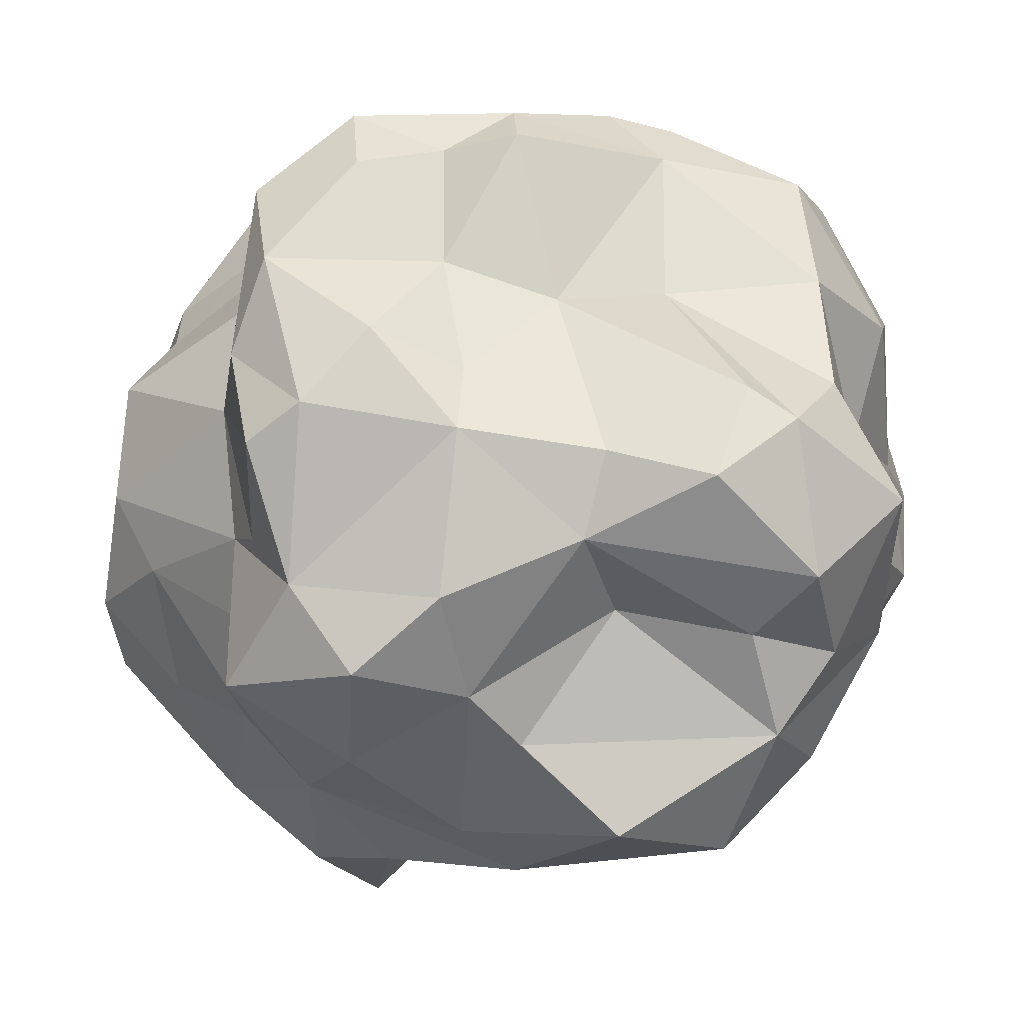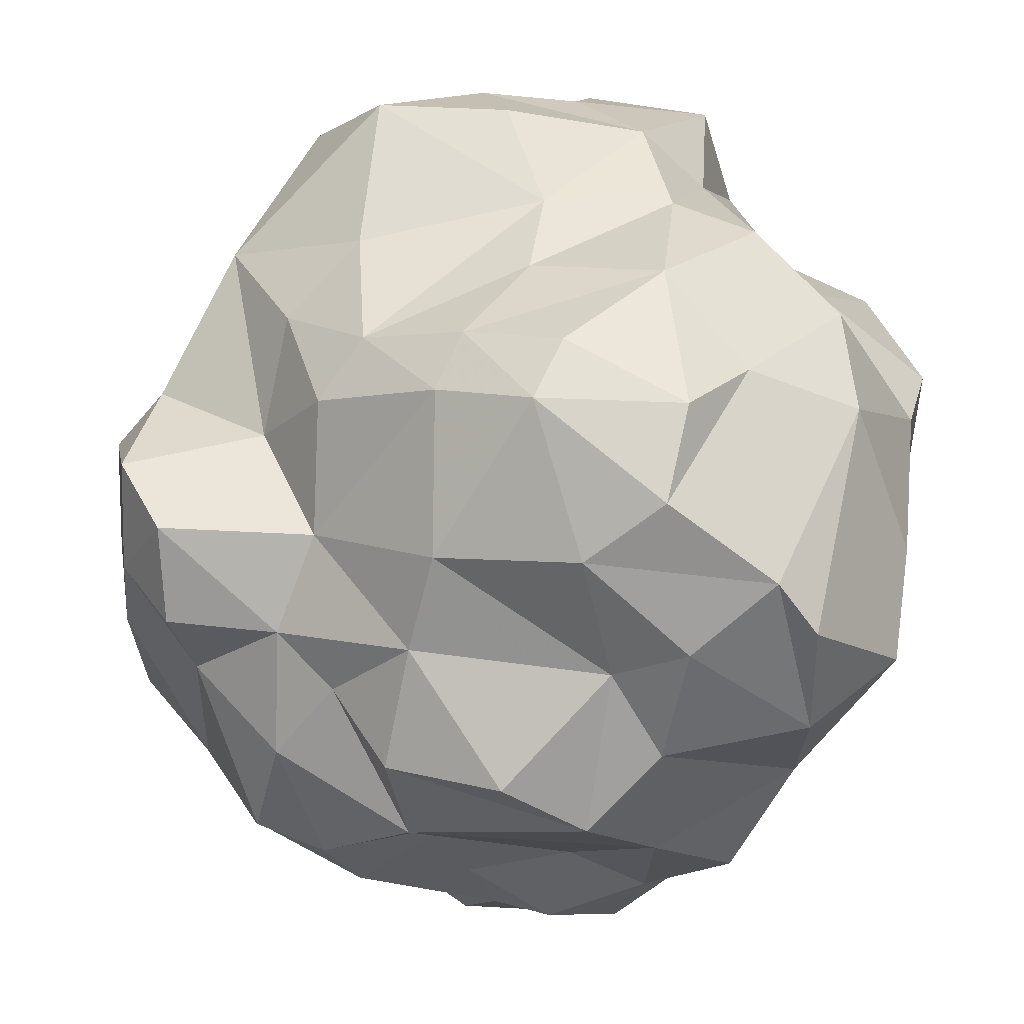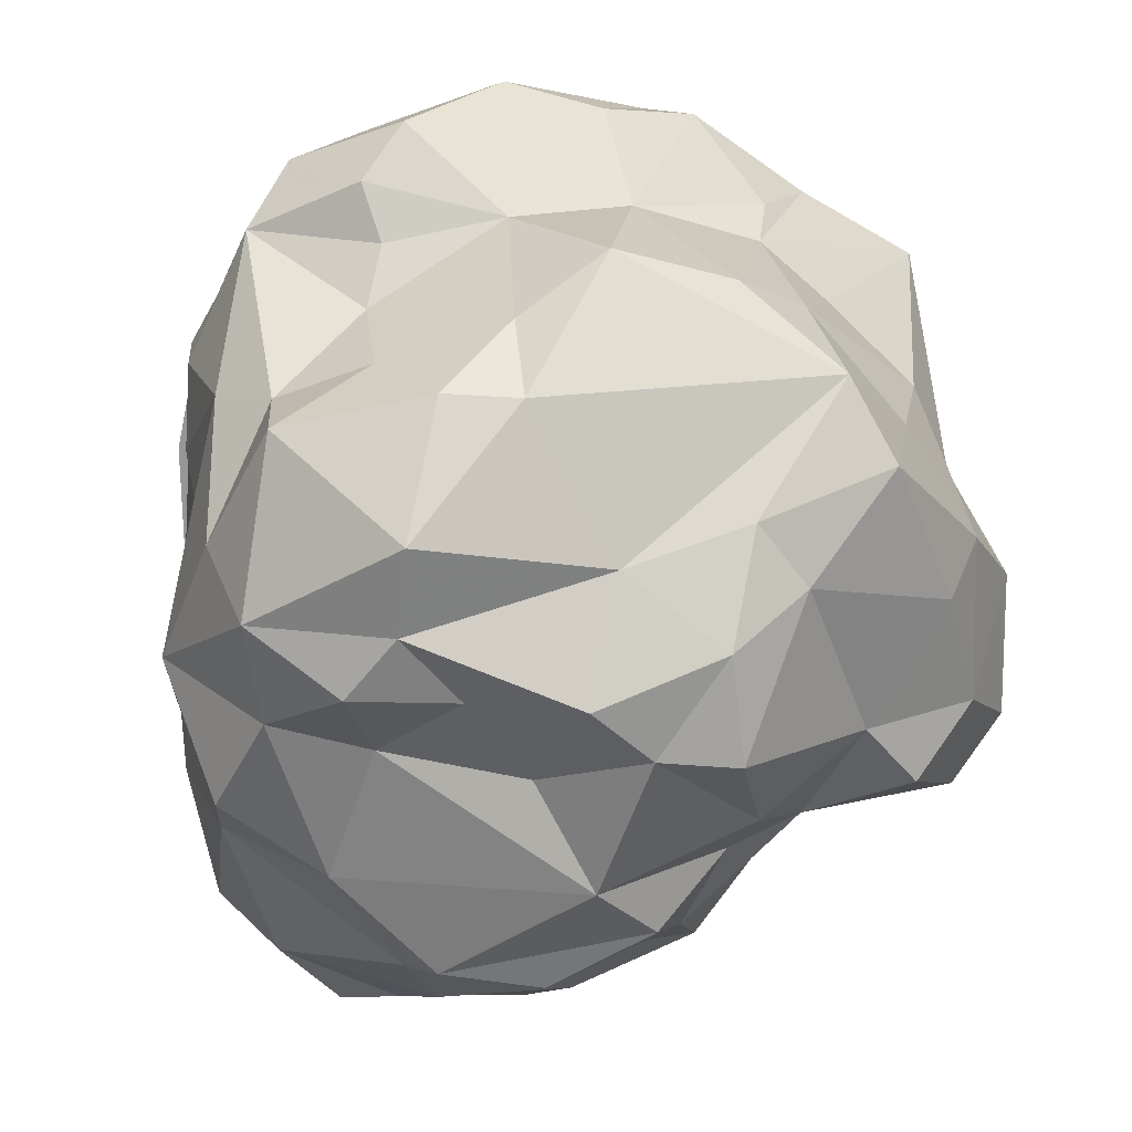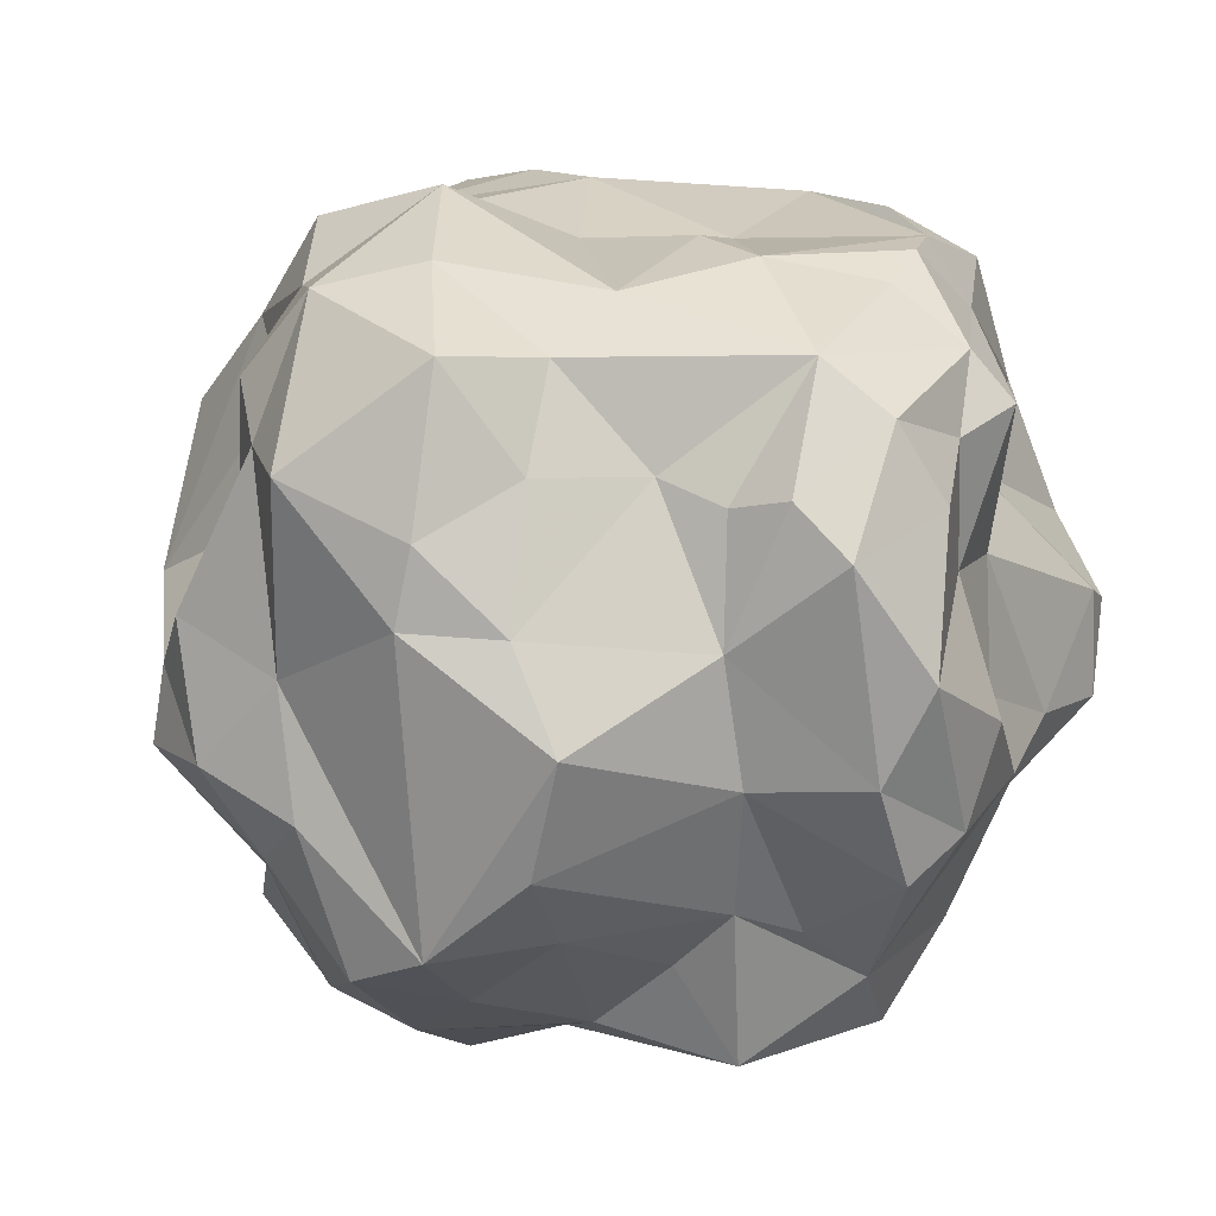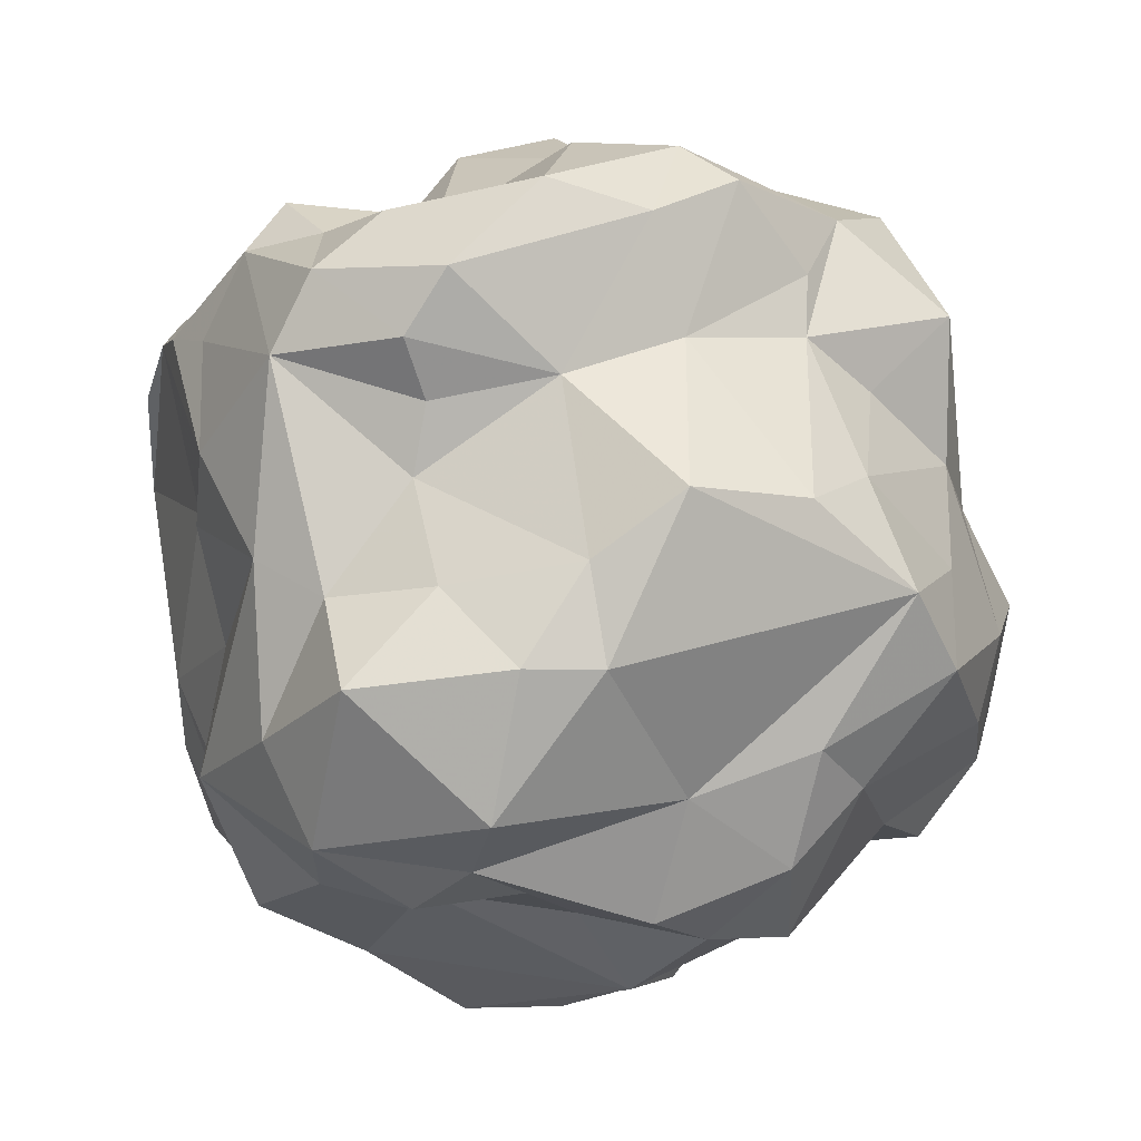
<metadata>
{"format":"obj","ext":"obj","renderer":"f3d","projection":"perspective","resolution":1024,"background":"white","views":[{"elev":-18.4,"azim":-174.5,"up":"+Z"},{"elev":-61.1,"azim":-132.9,"up":"+Y"},{"elev":-16.6,"azim":71.0,"up":"+Y"},{"elev":28.7,"azim":118.4,"up":"+Z"},{"elev":13.7,"azim":62.3,"up":"+Y"}]}
</metadata>
<code>
v 0.3411 0.1742 0.0248
v 0.155 -0.2341 -0.1865
v -0.286 0.09758 -0.2217
v -0.2428 -0.06044 0.265
v -0.2166 -0.2723 0.2639
v -0.05922 -0.2437 0.2983
v 0.06405 -0.3054 0.2323
v 0.1659 -0.2191 0.2228
v -0.2292 -0.3574 0.08859
v -0.03707 -0.3587 0.1383
v -0.1321 -0.3707 0.07763
v 0.05586 -0.3796 0.1351
v 0.2104 -0.2443 0.1036
v -0.2184 -0.3519 -0.03311
v -0.03086 -0.3172 -0.1291
v 0.1428 -0.3494 -0.02796
v 0.2404 -0.2707 -0.07958
v 0.07023 -0.214 -0.1856
v 0.1564 -0.243 -0.153
v -0.01981 0.334 0.2572
v 0.04896 0.3163 0.2526
v 0.1254 0.3411 0.2333
v 0.2234 0.3089 0.2236
v 0.2119 0.254 0.2567
v -0.148 0.2576 0.1271
v -0.05274 0.3061 0.1053
v 0.04774 0.3212 0.1397
v 0.2341 0.3425 0.04898
v -0.1926 0.359 -0.08425
v -0.2627 0.3364 -0.02676
v -0.09786 0.3498 -0.05507
v 0.02849 0.3718 -0.03807
v 0.2145 0.3603 -0.04125
v -0.07651 0.3248 -0.1273
v 0.04772 0.3286 -0.1774
v 0.126 0.3094 -0.2385
v 0.1814 0.3175 -0.1581
v -0.1635 -0.172 0.3094
v -0.03908 -0.1555 0.3274
v 0.05589 -0.2497 0.328
v 0.2447 -0.2011 0.2704
v -0.2427 -0.09247 0.2533
v 0.005034 -0.0337 0.3314
v 0.2852 0.000869 0.3456
v -0.2493 0.04954 0.3009
v -0.1985 0.1452 0.3218
v -0.06845 0.06574 0.3243
v 0.005374 0.07275 0.3544
v 0.1456 0.07477 0.3592
v 0.03788 0.1412 0.3617
v 0.2095 0.05362 0.3261
v -0.1556 0.1983 0.3213
v -0.1484 0.2429 0.2702
v -0.09682 0.2136 0.333
v -0.03254 0.2209 0.3297
v 0.1283 0.2332 0.3344
v 0.1355 0.2999 0.3005
v 0.2096 0.2014 0.237
v 0.3282 -0.2164 0.09651
v 0.3096 -0.2464 0.03613
v 0.327 -0.2498 -0.03129
v 0.3732 -0.1722 -0.003964
v 0.2621 -0.1934 -0.1669
v 0.348 -0.1049 0.2508
v 0.3554 0.0198 0.229
v 0.3526 -0.1066 0.07997
v 0.3922 -0.06979 -0.01848
v 0.375 -0.1136 -0.06954
v 0.2746 0.0696 0.2587
v 0.3748 0.1509 0.09454
v 0.4127 0.05423 -0.09103
v 0.3466 0.1357 -0.085
v 0.3862 0.1331 -0.009619
v 0.3365 0.04738 -0.1761
v 0.2093 0.1415 0.2487
v 0.2524 0.2214 0.1405
v 0.2478 0.2331 -0.08754
v 0.2531 0.1834 -0.1478
v 0.2257 -0.2253 -0.2284
v 0.1631 -0.2089 -0.2923
v 0.2448 -0.1556 -0.2743
v 0.06814 -0.1155 -0.257
v -0.01648 -0.1715 -0.2594
v -0.08139 -0.1472 -0.2645
v -0.1656 -0.2009 -0.2189
v 0.294 -0.02922 -0.2588
v 0.2099 -0.0304 -0.3301
v 0.14 -0.0275 -0.3332
v -0.01762 -0.06623 -0.3068
v -0.1105 -0.03652 -0.3015
v 0.205 0.06005 -0.2791
v 0.05426 0.09968 -0.3335
v 0.01024 0.04333 -0.36
v -0.09448 0.1682 -0.355
v -0.1862 0.08078 -0.3507
v 0.2498 0.2404 -0.2275
v -0.01057 0.2004 -0.2776
v -0.09764 0.2375 -0.1655
v -0.2785 -0.2912 -0.0619
v -0.3141 -0.2185 -0.01783
v -0.3466 -0.1949 0.09095
v -0.2794 -0.1999 0.2244
v -0.2513 -0.02322 -0.2004
v -0.3715 -0.06394 -0.05036
v -0.336 -0.05871 0.1967
v -0.3586 -0.02563 0.05288
v -0.3359 0.0829 -0.1493
v -0.3333 0.08828 -0.06515
v -0.3522 0.1101 0.1462
v -0.2984 0.1262 0.2643
v -0.2912 0.1754 -0.1926
v -0.2766 0.2852 -0.1551
v -0.2181 0.2345 -0.1909
v -0.355 0.2358 -0.07089
v -0.2888 0.227 0.1472
v -0.2739 0.1968 0.2604
v -0.2207 -0.1766 0.2465
v -0.1376 -0.335 0.225
v 0.1529 -0.2021 0.3117
v 0.259 -0.1986 0.1765
v -0.2187 -0.3629 0.1463
v 0.1915 -0.3308 0.04279
v 0.2916 -0.1603 0.2403
v -0.1306 -0.3566 -0.04734
v -0.06393 -0.3504 0.05122
v 0.07108 -0.389 0.046
v 0.151 -0.2759 -0.08818
v -0.3148 -0.1602 -0.1173
v -0.2356 -0.247 -0.1662
v -0.1935 -0.2936 -0.1627
v 0.0495 -0.3242 -0.08468
v -0.122 -0.2392 -0.2113
v 0.3216 -0.09419 -0.2189
v -0.01309 0.2964 0.2979
v 0.2013 0.3706 0.1287
v 0.26 0.2438 0.03322
v -0.2208 0.3421 0.00166
v -0.2974 0.2762 0.02714
v 0.02624 0.3459 0.02471
v 0.1037 0.3854 0.05285
v 0.1636 0.3846 -0.01418
v 0.2223 0.2801 -0.1037
v 0.03173 0.2445 -0.244
v 0.1435 0.205 -0.2903
v -0.1294 -0.09728 0.327
v 0.05821 -0.1283 0.3777
v 0.2298 -0.1433 0.3495
v 0.1789 -0.06513 0.3689
v 0.4074 -0.01582 -0.1341
v 0.1674 -0.1436 -0.3414
v -0.2227 -0.1111 -0.1923
v -0.3782 -0.1085 0.04766
v -0.3294 -0.01997 -0.1108
v 0.3436 0.09457 0.164
v 0.3765 0.01607 0.1659
v 0.2562 0.1145 -0.2243
v -0.269 0.06437 -0.2632
v -0.3609 -0.005538 0.1969
v -0.3195 0.1032 0.03313
v -0.2378 0.1688 -0.2665
v 0.3846 0.1357 0.005152
v 0.3913 0.1182 -0.02506
v 0.3826 0.09126 -0.08829
v 0.3732 0.05068 -0.1351
v 0.3969 -0.006456 -0.1403
v 0.3986 -0.01686 -0.1438
v 0.3758 -0.04469 -0.1654
v 0.3312 -0.09767 -0.1921
v 0.3034 -0.1245 -0.203
v 0.2569 -0.1822 -0.1987
v 0.2418 -0.2111 -0.2011
v 0.1942 -0.2333 -0.1941
v 0.1582 -0.2342 -0.1891
v 0.147 -0.2398 -0.1565
v 0.1252 -0.2667 -0.133
v 0.09305 -0.3035 -0.08618
v 0.09889 -0.3375 -0.05465
v 0.08284 -0.3825 0.03388
v 0.06883 -0.3876 0.05918
v 0.00937 -0.3683 0.1025
v -0.04054 -0.3577 0.1271
v -0.0463 -0.3599 0.1324
v -0.05366 -0.3548 0.1526
v -0.1093 -0.3021 0.2515
v -0.1761 -0.2649 0.2727
v -0.1845 -0.2117 0.2914
v -0.1816 -0.1735 0.2895
v -0.2259 -0.1093 0.2652
v -0.2362 -0.09274 0.2575
v -0.1818 -0.03318 0.3156
v -0.08943 0.009623 0.3252
v -0.04451 0.03335 0.3266
v 0.005373 0.07242 0.3543
v 0.006043 0.07276 0.3544
v 0.1073 0.09837 0.3601
v 0.1392 0.1333 0.3501
v 0.1739 0.1325 0.3298
v 0.2067 0.1445 0.2515
v 0.2093 0.144 0.2483
v 0.2112 0.145 0.244
v 0.295 0.1622 0.1515
v 0.3179 0.1837 0.1159
v 0.326 0.1904 0.06846
v 0.3274 0.1847 0.01035
v 0.2531 0.2377 -0.03571
v 0.2344 0.2577 -0.09604
v 0.2153 0.2744 -0.1221
v 0.2003 0.2962 -0.1773
v 0.1511 0.3131 -0.202
v 0.09604 0.3167 -0.2151
v 0.03765 0.2756 -0.2194
v 0.009498 0.261 -0.22
v -0.03662 0.2408 -0.2025
v -0.05482 0.2193 -0.2206
v -0.2137 0.1806 -0.2491
v -0.2365 0.1731 -0.2615
v -0.2408 0.1692 -0.2623
v -0.2479 0.16 -0.2545
v -0.2442 -0.05976 0.2643
v -0.2965 -0.00939 0.2442
v -0.3514 -0.02588 0.1968
v -0.3594 -0.01856 0.1036
v -0.3574 -5.207e-05 0.07046
v -0.3461 0.01536 0.0466
v -0.3377 0.04454 0.003843
v -0.3403 0.06024 -0.06243
v -0.3327 0.07346 -0.0714
v -0.3358 0.08248 -0.1492
v -0.3355 0.0825 -0.1495
v -0.3349 0.08264 -0.1509
v 0.1331 -0.2105 -0.2578
v 0.06867 -0.1408 -0.2387
v 0.04395 -0.1315 -0.2577
v 0.01606 -0.08559 -0.2872
v -0.013 -0.04809 -0.3156
v -0.08992 -0.02293 -0.3115
v -0.1386 0.007038 -0.3198
v -0.2052 0.05044 -0.3069
v -0.2583 0.06647 -0.2744
v -0.267 0.07111 -0.2634
f 93 236 237
f 135 140 27
f 72 163 164
f 52 116 46
f 155 65 64
f 144 91 92
f 161 162 73
f 68 63 169
f 204 1 161
f 84 151 103
f 168 169 133
f 167 168 133
f 38 6 145
f 218 160 240
f 72 73 162
f 80 79 172
f 5 102 121
f 164 165 74
f 116 110 46
f 216 215 160
f 81 170 171
f 235 234 89
f 86 74 165
f 233 234 82
f 86 166 167
f 163 162 71
f 81 133 169
f 36 143 211
f 93 95 94
f 93 82 234
f 127 16 177
f 171 172 79
f 232 233 82
f 80 173 2
f 143 36 144
f 207 206 77
f 83 89 234
f 19 174 2
f 173 172 19
f 103 151 153
f 18 83 233
f 70 155 71
f 63 19 172
f 171 170 63
f 71 66 67
f 170 169 63
f 68 168 167
f 11 182 183
f 131 126 125
f 167 166 149
f 136 142 33
f 166 165 149
f 71 149 165
f 134 56 57
f 164 163 71
f 143 97 214
f 94 95 160
f 70 71 162
f 53 52 54
f 81 80 150
f 70 161 1
f 80 231 232
f 30 29 112
f 64 123 66
f 62 68 67
f 103 238 237
f 140 135 141
f 235 236 93
f 204 205 136
f 213 212 143
f 232 231 18
f 62 60 61
f 237 238 95
f 229 228 107
f 238 239 95
f 130 99 129
f 160 95 239
f 103 157 239
f 176 177 131
f 73 72 77
f 230 3 240
f 240 239 157
f 237 236 90
f 153 104 226
f 9 11 118
f 90 236 235
f 96 208 207
f 123 120 59
f 18 231 2
f 66 123 59
f 218 217 160
f 197 198 56
f 217 216 160
f 28 23 76
f 97 160 215
f 212 211 143
f 40 7 119
f 136 203 1
f 210 209 36
f 45 190 191
f 96 36 209
f 191 192 47
f 206 205 77
f 193 194 48
f 73 77 205
f 136 205 206
f 37 142 206
f 207 208 37
f 208 209 37
f 131 177 178
f 35 37 209
f 210 211 35
f 34 35 211
f 29 31 34
f 34 212 213
f 43 39 146
f 213 214 98
f 214 215 98
f 113 98 215
f 111 113 216
f 111 217 218
f 104 106 224
f 139 140 32
f 230 107 218
f 145 190 4
f 145 189 188
f 52 45 47
f 188 187 38
f 72 78 77
f 187 186 38
f 6 38 186
f 180 179 12
f 92 143 144
f 185 184 6
f 6 184 183
f 58 24 56
f 183 182 10
f 8 120 41
f 182 181 10
f 44 64 65
f 12 10 181
f 50 195 196
f 125 15 131
f 12 179 178
f 131 15 18
f 178 177 16
f 35 32 37
f 127 176 175
f 43 49 194
f 175 174 19
f 119 147 146
f 18 174 175
f 175 176 131
f 178 179 126
f 146 148 49
f 125 126 179
f 50 48 194
f 180 181 125
f 11 125 181
f 183 184 118
f 118 184 185
f 56 198 199
f 185 186 5
f 45 219 4
f 117 5 186
f 117 187 188
f 188 189 42
f 42 189 4
f 122 8 7
f 203 202 70
f 154 70 202
f 84 90 89
f 154 201 200
f 199 198 75
f 200 199 75
f 51 75 198
f 51 197 196
f 196 195 49
f 79 80 81
f 105 152 101
f 195 194 49
f 112 113 111
f 7 40 6
f 7 6 10
f 193 192 43
f 61 17 63
f 86 91 156
f 43 192 191
f 191 190 145
f 33 142 37
f 47 192 193
f 196 197 56
f 58 199 200
f 200 201 76
f 201 202 76
f 136 76 202
f 230 229 107
f 27 140 139
f 150 88 87
f 108 107 228
f 227 226 108
f 159 108 226
f 225 224 159
f 109 159 224
f 135 27 22
f 109 223 222
f 222 221 158
f 45 158 221
f 60 17 61
f 220 219 45
f 145 6 39
f 14 124 9
f 105 42 219
f 227 228 153
f 26 139 31
f 220 221 105
f 105 221 222
f 222 223 106
f 69 75 51
f 223 224 106
f 225 226 104
f 100 101 152
f 115 53 25
f 103 153 228
f 66 62 67
f 103 229 230
f 125 11 124
f 22 57 23
f 29 30 137
f 11 9 124
f 137 30 25
f 69 44 65
f 29 137 31
f 148 44 51
f 48 50 47
f 53 116 52
f 116 53 115
f 58 76 24
f 80 82 150
f 151 84 85
f 84 103 90
f 105 106 152
f 152 106 104
f 59 62 66
f 24 76 23
f 42 105 117
f 113 112 34
f 112 111 114
f 114 30 112
f 5 117 102
f 119 7 8
f 120 13 59
f 40 119 146
f 6 40 146
f 101 9 121
f 9 101 100
f 121 9 118
f 7 12 122
f 101 121 102
f 114 107 108
f 121 118 5
f 10 12 7
f 138 114 108
f 86 87 91
f 13 120 8
f 124 15 125
f 13 8 122
f 13 122 60
f 115 109 116
f 9 100 14
f 87 81 150
f 124 14 130
f 130 14 99
f 39 43 145
f 124 130 15
f 122 16 127
f 16 122 12
f 122 127 17
f 62 59 60
f 71 155 66
f 122 17 60
f 60 59 13
f 64 44 147
f 127 19 17
f 85 84 132
f 132 84 83
f 43 146 49
f 85 132 130
f 49 148 51
f 133 81 86
f 147 44 148
f 26 137 25
f 137 26 31
f 26 25 53
f 139 26 27
f 27 26 20
f 20 21 27
f 151 128 153
f 21 20 134
f 27 21 22
f 31 139 32
f 159 115 138
f 35 34 32
f 78 72 156
f 77 78 96
f 160 97 94
f 62 61 68
f 98 113 34
f 155 70 154
f 18 132 83
f 105 102 117
f 102 105 101
f 146 39 6
f 65 155 154
f 64 147 123
f 123 147 41
f 109 110 116
f 155 64 66
f 68 149 67
f 150 82 88
f 100 152 128
f 99 128 129
f 128 152 104
f 100 128 99
f 52 46 45
f 45 46 110
f 44 69 51
f 69 65 154
f 72 74 156
f 149 71 67
f 92 93 94
f 93 92 91
f 92 94 143
f 85 128 151
f 104 153 128
f 109 158 110
f 110 158 45
f 50 55 54
f 55 50 56
f 54 55 134
f 50 54 52
f 75 69 154
f 81 87 86
f 96 91 144
f 88 82 93
f 91 96 156
f 96 144 36
f 94 97 143
f 107 114 111
f 115 159 109
f 119 8 41
f 119 41 147
f 41 120 123
f 99 14 100
f 129 128 85
f 130 129 85
f 15 130 132
f 15 132 18
f 17 19 63
f 61 63 68
f 83 84 89
f 53 54 134
f 134 55 56
f 147 148 146
f 53 134 20
f 53 20 26
f 57 56 24
f 134 57 21
f 21 57 22
f 57 24 23
f 22 23 135
f 115 25 138
f 138 25 30
f 135 23 28
f 135 28 141
f 28 76 136
f 28 136 33
f 138 30 114
f 31 32 34
f 32 140 141
f 141 28 33
f 141 33 37
f 32 141 37
f 112 29 34
f 96 78 156
f 87 88 91
f 52 47 50
f 74 86 156
f 91 88 93
f 108 159 138
f 237 95 93
f 164 74 72
f 169 168 68
f 161 73 204
f 240 3 218
f 162 163 72
f 172 173 80
f 171 79 81
f 165 166 86
f 167 133 86
f 169 170 81
f 211 210 36
f 234 235 93
f 177 176 127
f 2 231 80
f 234 233 83
f 2 173 19
f 233 232 18
f 172 171 63
f 167 149 68
f 183 118 11
f 165 164 71
f 214 213 143
f 162 161 70
f 1 203 70
f 232 82 80
f 237 90 103
f 239 240 160
f 239 238 103
f 240 157 230
f 226 227 153
f 235 89 90
f 207 77 96
f 2 174 18
f 215 214 97
f 1 204 136
f 191 47 45
f 209 208 96
f 205 204 73
f 206 142 136
f 206 207 37
f 178 126 131
f 209 210 35
f 211 212 34
f 213 98 34
f 215 216 113
f 216 217 111
f 218 107 111
f 224 225 104
f 218 3 230
f 4 189 145
f 188 38 145
f 186 185 6
f 183 10 6
f 181 180 12
f 196 56 50
f 178 16 12
f 175 19 127
f 194 193 43
f 175 131 18
f 179 180 125
f 194 195 50
f 181 182 11
f 185 5 118
f 199 58 56
f 4 190 45
f 186 187 117
f 188 42 117
f 4 219 42
f 202 201 154
f 200 75 154
f 198 197 51
f 196 49 51
f 191 145 43
f 193 48 47
f 200 76 58
f 202 203 136
f 228 227 108
f 226 225 159
f 224 223 109
f 222 158 109
f 221 220 45
f 219 220 105
f 222 106 105
f 228 229 103
f 230 157 103

</code>
